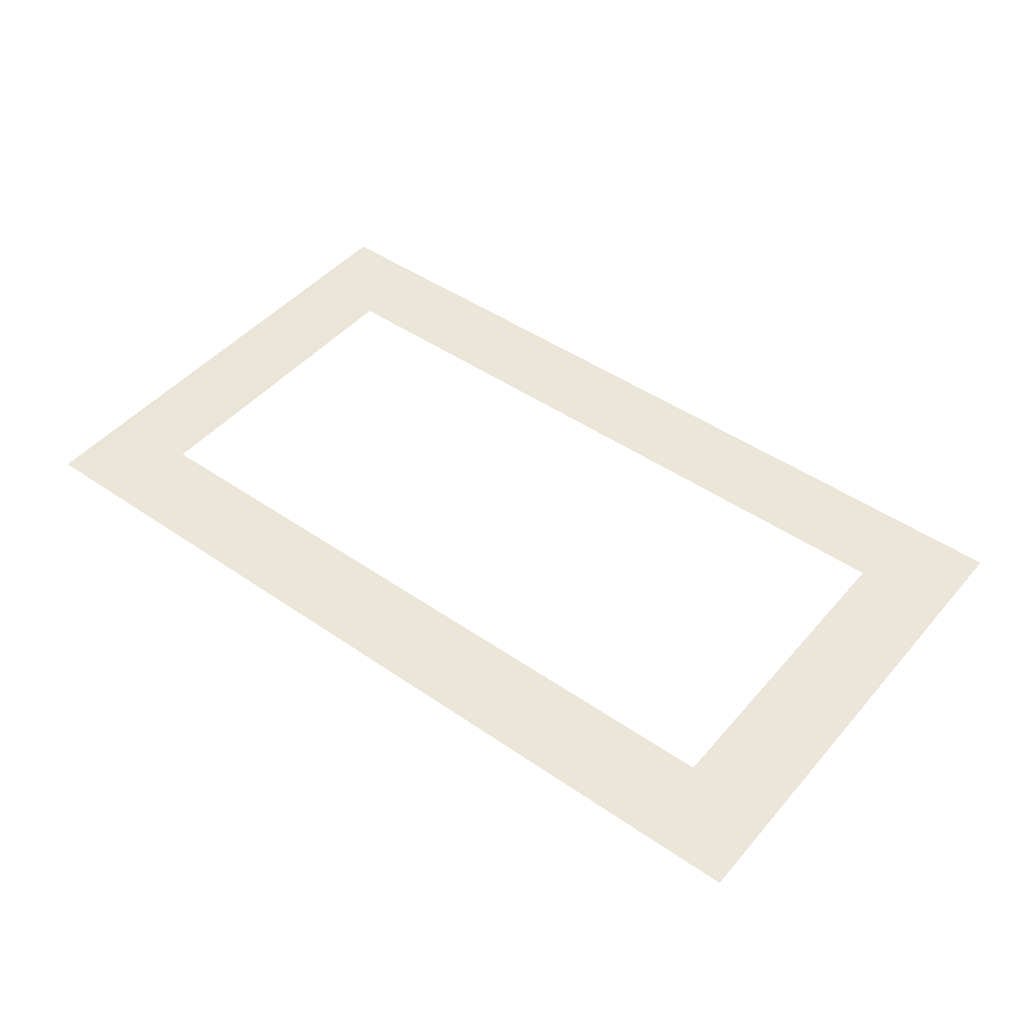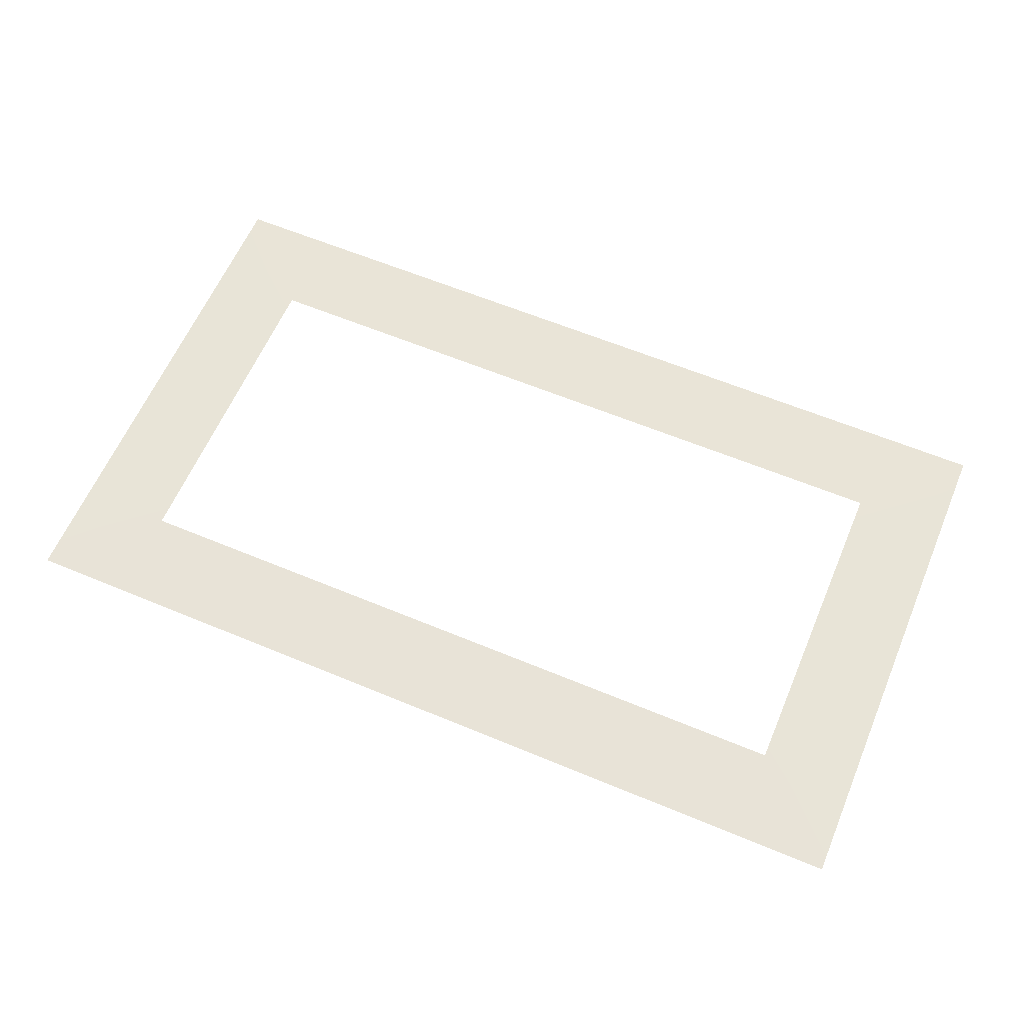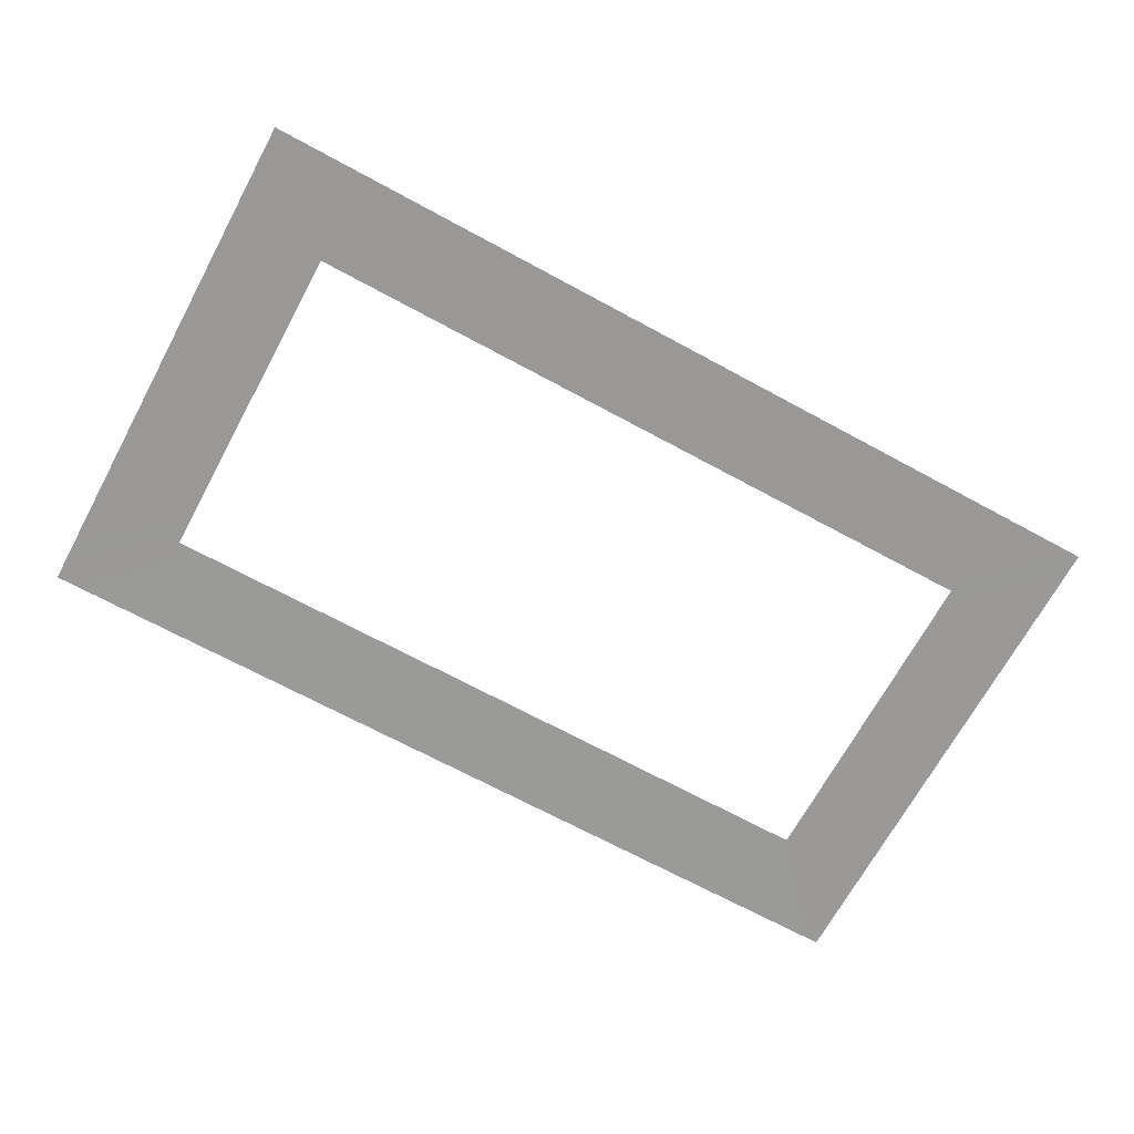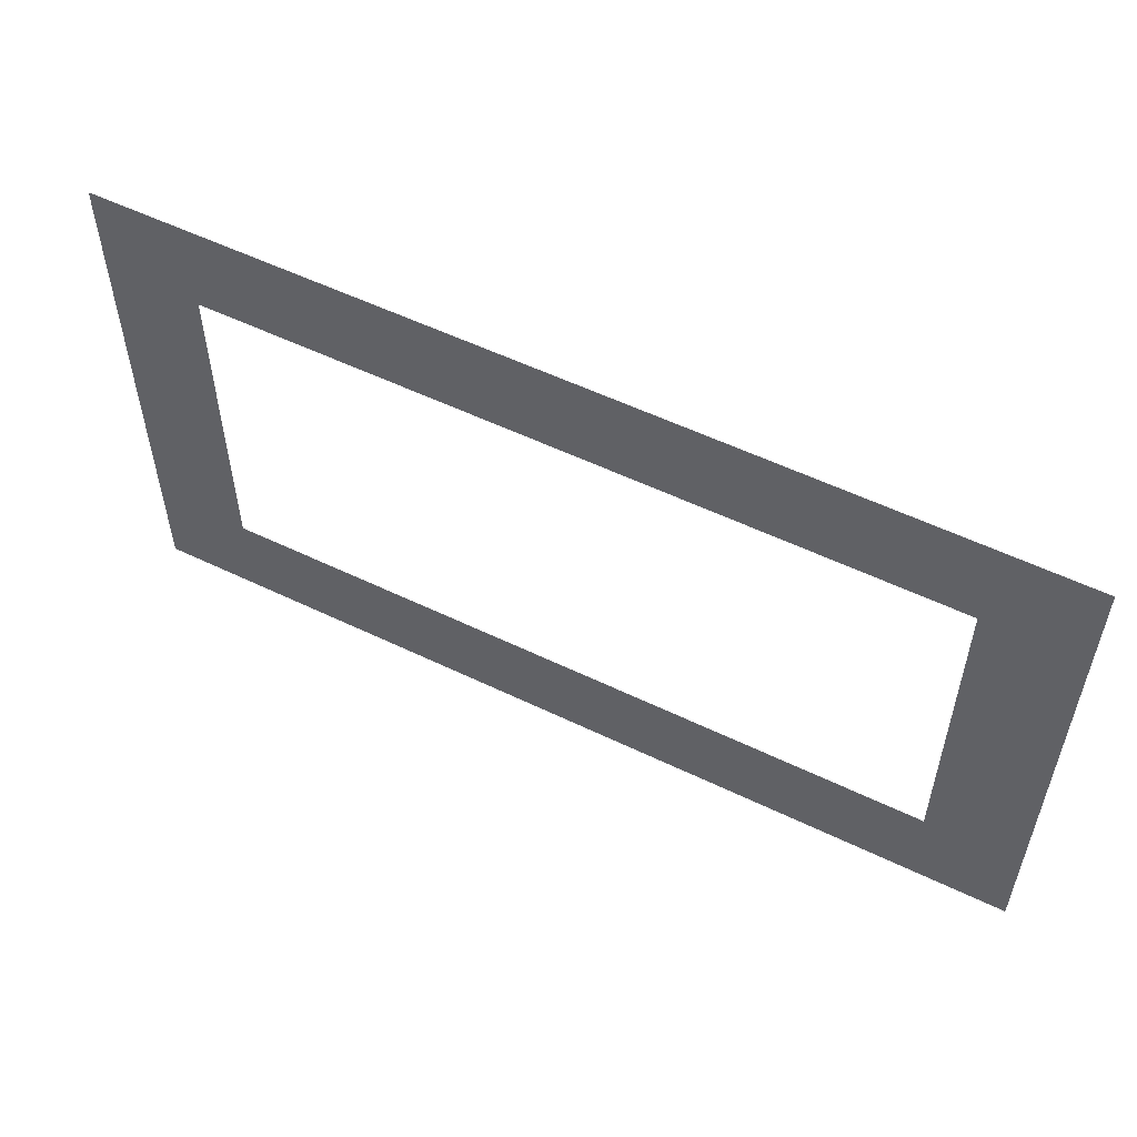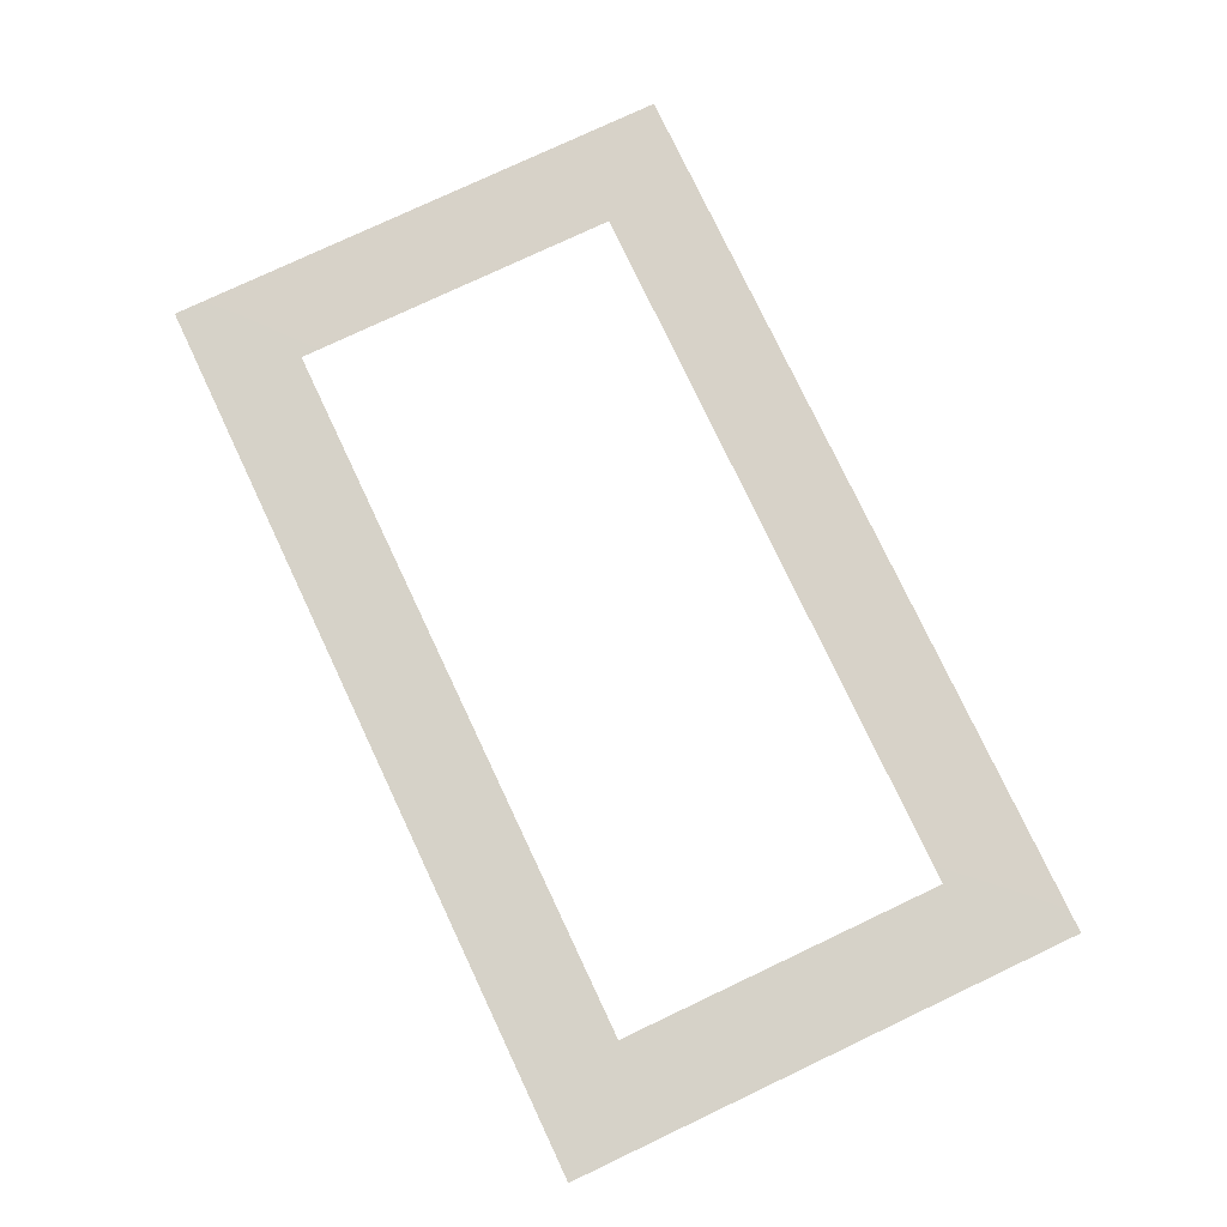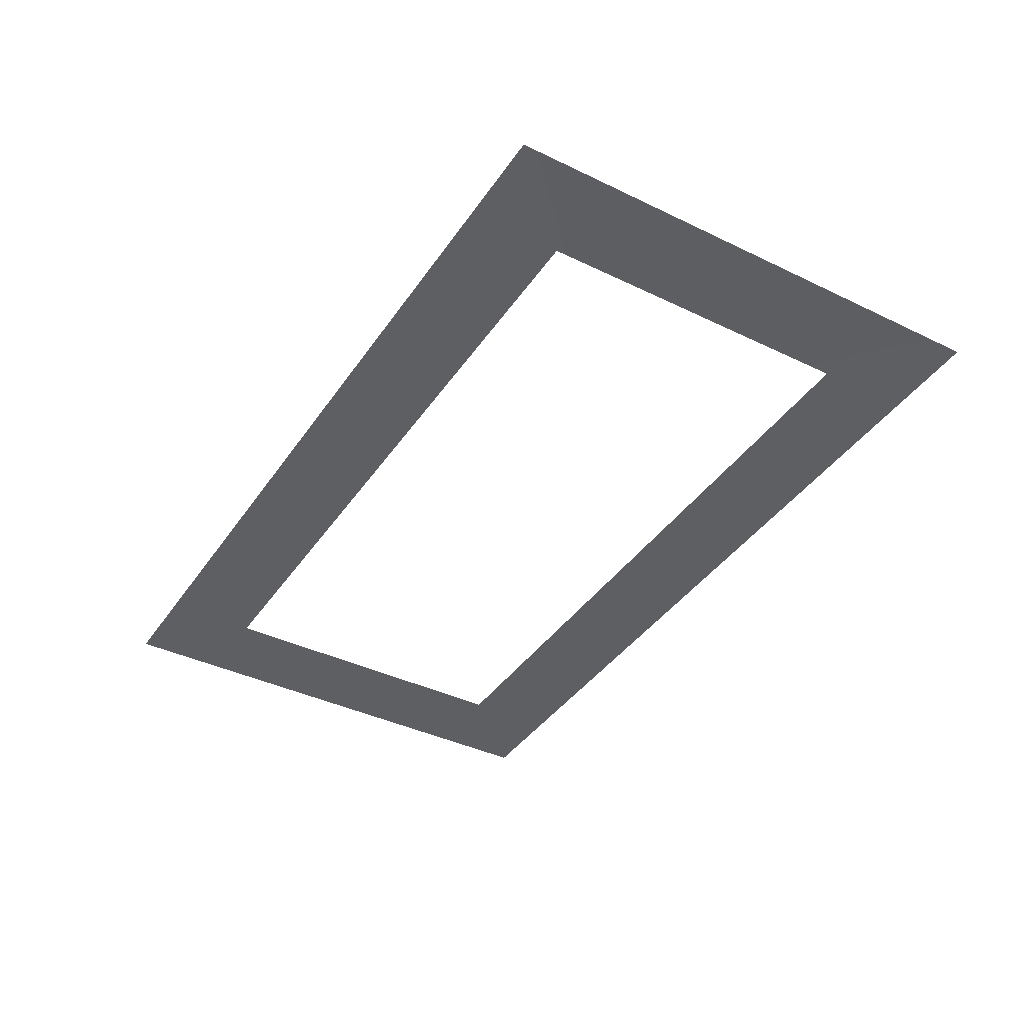
<metadata>
{"format":"obj","ext":"obj","renderer":"f3d","projection":"perspective","resolution":1024,"background":"white","views":[{"elev":46.4,"azim":38.2,"up":"+Z"},{"elev":61.3,"azim":23.0,"up":"+Z"},{"elev":-68.9,"azim":151.5,"up":"+Z"},{"elev":55.1,"azim":-153.0,"up":"+Y"},{"elev":77.6,"azim":64.7,"up":"+Z"},{"elev":-39.7,"azim":-120.9,"up":"+Z"}]}
</metadata>
<code>
g fx_lucy_card_line_mesh2
v -0.6086 0.3777 -0.0004184
v -0.5245 0.2407 0.0004184
v -0.6615 0.3777 -0.0004184
v -0.4825 0.2407 0.0004184
v -0.5557 0.3777 -0.0004184
v -0.4406 0.2407 0.0004184
v -0.5027 0.3777 -0.0004184
v -0.3986 0.2407 0.0004184
v -0.4498 0.3777 -0.0004184
v -0.3567 0.2407 0.0004184
v -0.3969 0.3777 -0.0004184
v -0.3147 0.2407 0.0004184
v -0.344 0.3777 -0.0004184
v -0.2727 0.2407 0.0004184
v -0.2911 0.3777 -0.0004184
v -0.2308 0.2407 0.0004184
v -0.2381 0.3777 -0.0004184
v -0.1888 0.2407 0.0004184
v -0.1852 0.3777 -0.0004184
v -0.1469 0.2407 0.0004184
v -0.1323 0.3777 -0.0004184
v -0.1049 0.2407 0.0004184
v -0.07938 0.3777 -0.0004184
v -0.06294 0.2407 0.0004184
v -0.02646 0.3777 -0.0004184
v -0.02098 0.2407 0.0004184
v 0.02646 0.3777 -0.0004184
v 0.02098 0.2407 0.0004184
v 0.06294 0.2407 0.0004184
v 0.07938 0.3777 -0.0004184
v 0.1049 0.2407 0.0004184
v 0.1323 0.3777 -0.0004184
v 0.1469 0.2407 0.0004184
v 0.1852 0.3777 -0.0004184
v 0.1888 0.2407 0.0004184
v 0.2381 0.3777 -0.0004184
v 0.2308 0.2407 0.0004184
v 0.2911 0.3777 -0.0004184
v 0.2727 0.2407 0.0004184
v 0.344 0.3777 -0.0004184
v 0.3147 0.2407 0.0004184
v 0.3969 0.3777 -0.0004184
v 0.3567 0.2407 0.0004184
v 0.4498 0.3777 -0.0004184
v 0.3986 0.2407 0.0004184
v 0.5027 0.3777 -0.0004184
v 0.4406 0.2407 0.0004184
v 0.5557 0.3777 -0.0004184
v 0.4825 0.2407 0.0004184
v 0.6086 0.3777 -0.0004184
v 0.5245 0.2407 0.0004184
v 0.6615 0.3777 -0.0004184
v 0.6615 0.3196 -0.0004184
v 0.5245 0.2037 0.0004184
v 0.6615 0.2615 -0.0004184
v 0.5245 0.1666 0.0004184
v 0.6615 0.2034 -0.0004184
v 0.5245 0.1296 0.0004184
v 0.6615 0.1453 -0.0004184
v 0.5245 0.09257 0.0004184
v 0.6615 0.08716 -0.0004184
v 0.5245 0.05554 0.0004184
v 0.6615 0.02905 -0.0004184
v 0.5245 0.01851 0.0004184
v 0.6615 -0.02905 -0.0004184
v 0.5245 -0.01851 0.0004184
v 0.5245 -0.05554 0.0004184
v 0.6615 -0.08716 -0.0004184
v 0.5245 -0.09257 0.0004184
v 0.6615 -0.1453 -0.0004184
v 0.5245 -0.1296 0.0004184
v 0.6615 -0.2034 -0.0004184
v 0.5245 -0.1666 0.0004184
v 0.6615 -0.2615 -0.0004184
v 0.5245 -0.2037 0.0004184
v 0.6615 -0.3196 -0.0004184
v 0.5245 -0.2407 0.0004184
v 0.6615 -0.3777 -0.0004184
v 0.6086 -0.3777 -0.0004184
v 0.4825 -0.2407 0.0004184
v 0.5557 -0.3777 -0.0004184
v 0.4406 -0.2407 0.0004184
v 0.5027 -0.3777 -0.0004184
v 0.3986 -0.2407 0.0004184
v 0.4498 -0.3777 -0.0004184
v 0.3567 -0.2407 0.0004184
v 0.3969 -0.3777 -0.0004184
v 0.3147 -0.2407 0.0004184
v 0.344 -0.3777 -0.0004184
v 0.2727 -0.2407 0.0004184
v 0.2911 -0.3777 -0.0004184
v 0.2308 -0.2407 0.0004184
v 0.2381 -0.3777 -0.0004184
v 0.1888 -0.2407 0.0004184
v 0.1852 -0.3777 -0.0004184
v 0.1469 -0.2407 0.0004184
v 0.1323 -0.3777 -0.0004184
v 0.1049 -0.2407 0.0004184
v 0.07938 -0.3777 -0.0004184
v 0.06294 -0.2407 0.0004184
v 0.02646 -0.3777 -0.0004184
v 0.02098 -0.2407 0.0004184
v -0.02646 -0.3777 -0.0004184
v -0.02098 -0.2407 0.0004184
v -0.06294 -0.2407 0.0004184
v -0.07938 -0.3777 -0.0004184
v -0.1049 -0.2407 0.0004184
v -0.1323 -0.3777 -0.0004184
v -0.1469 -0.2407 0.0004184
v -0.1852 -0.3777 -0.0004184
v -0.1888 -0.2407 0.0004184
v -0.2381 -0.3777 -0.0004184
v -0.2308 -0.2407 0.0004184
v -0.2911 -0.3777 -0.0004184
v -0.2727 -0.2407 0.0004184
v -0.344 -0.3777 -0.0004184
v -0.3147 -0.2407 0.0004184
v -0.3969 -0.3777 -0.0004184
v -0.3567 -0.2407 0.0004184
v -0.4498 -0.3777 -0.0004184
v -0.3986 -0.2407 0.0004184
v -0.5027 -0.3777 -0.0004184
v -0.4406 -0.2407 0.0004184
v -0.5557 -0.3777 -0.0004184
v -0.4825 -0.2407 0.0004184
v -0.6086 -0.3777 -0.0004184
v -0.5245 -0.2407 0.0004184
v -0.6615 -0.3777 -0.0004184
v -0.6615 -0.3196 -0.0004184
v -0.5245 -0.2037 0.0004184
v -0.6615 -0.2615 -0.0004184
v -0.5245 -0.1666 0.0004184
v -0.6615 -0.2034 -0.0004184
v -0.5245 -0.1296 0.0004184
v -0.6615 -0.1453 -0.0004184
v -0.5245 -0.09257 0.0004184
v -0.6615 -0.08716 -0.0004184
v -0.5245 -0.05554 0.0004184
v -0.6615 -0.02905 -0.0004184
v -0.5245 -0.01851 0.0004184
v -0.6615 0.02905 -0.0004184
v -0.5245 0.01851 0.0004184
v -0.5245 0.05554 0.0004184
v -0.6615 0.08716 -0.0004184
v -0.5245 0.09257 0.0004184
v -0.6615 0.1453 -0.0004184
v -0.5245 0.1296 0.0004184
v -0.6615 0.2034 -0.0004184
v -0.5245 0.1666 0.0004184
v -0.6615 0.2615 -0.0004184
v -0.5245 0.2037 0.0004184
v -0.6615 0.3196 -0.0004184
v -0.5245 0.2407 0.0004184
v -0.6615 0.3777 -0.0004184
g fx_lucy_card_line_mesh2_0
f 3 2 1
f 2 4 1
f 1 4 5
f 4 6 5
f 5 6 7
f 6 8 7
f 7 8 9
f 8 10 9
f 9 10 11
f 10 12 11
f 11 12 13
f 12 14 13
f 13 14 15
f 14 16 15
f 15 16 17
f 16 18 17
f 17 18 19
f 18 20 19
f 19 20 21
f 20 22 21
f 21 22 23
f 22 24 23
f 23 24 25
f 24 26 25
f 25 26 27
f 26 28 27
f 28 29 27
f 29 30 27
f 29 31 30
f 31 32 30
f 31 33 32
f 33 34 32
f 33 35 34
f 35 36 34
f 35 37 36
f 37 38 36
f 37 39 38
f 39 40 38
f 39 41 40
f 41 42 40
f 41 43 42
f 43 44 42
f 43 45 44
f 45 46 44
f 45 47 46
f 47 48 46
f 47 49 48
f 49 50 48
f 49 51 50
f 51 52 50
f 52 51 53
f 51 54 53
f 53 54 55
f 54 56 55
f 55 56 57
f 56 58 57
f 57 58 59
f 58 60 59
f 59 60 61
f 60 62 61
f 61 62 63
f 62 64 63
f 63 64 65
f 64 66 65
f 66 67 65
f 67 68 65
f 67 69 68
f 69 70 68
f 69 71 70
f 71 72 70
f 71 73 72
f 73 74 72
f 73 75 74
f 75 76 74
f 75 77 76
f 77 78 76
f 78 77 79
f 77 80 79
f 79 80 81
f 80 82 81
f 81 82 83
f 82 84 83
f 83 84 85
f 84 86 85
f 85 86 87
f 86 88 87
f 87 88 89
f 88 90 89
f 89 90 91
f 90 92 91
f 91 92 93
f 92 94 93
f 93 94 95
f 94 96 95
f 95 96 97
f 96 98 97
f 97 98 99
f 98 100 99
f 99 100 101
f 100 102 101
f 101 102 103
f 102 104 103
f 104 105 103
f 105 106 103
f 105 107 106
f 107 108 106
f 107 109 108
f 109 110 108
f 109 111 110
f 111 112 110
f 111 113 112
f 113 114 112
f 113 115 114
f 115 116 114
f 115 117 116
f 117 118 116
f 117 119 118
f 119 120 118
f 119 121 120
f 121 122 120
f 121 123 122
f 123 124 122
f 123 125 124
f 125 126 124
f 125 127 126
f 127 128 126
f 128 127 129
f 127 130 129
f 129 130 131
f 130 132 131
f 131 132 133
f 132 134 133
f 133 134 135
f 134 136 135
f 135 136 137
f 136 138 137
f 137 138 139
f 138 140 139
f 139 140 141
f 140 142 141
f 142 143 141
f 143 144 141
f 143 145 144
f 145 146 144
f 145 147 146
f 147 148 146
f 147 149 148
f 149 150 148
f 149 151 150
f 151 152 150
f 151 153 152
f 153 154 152

</code>
